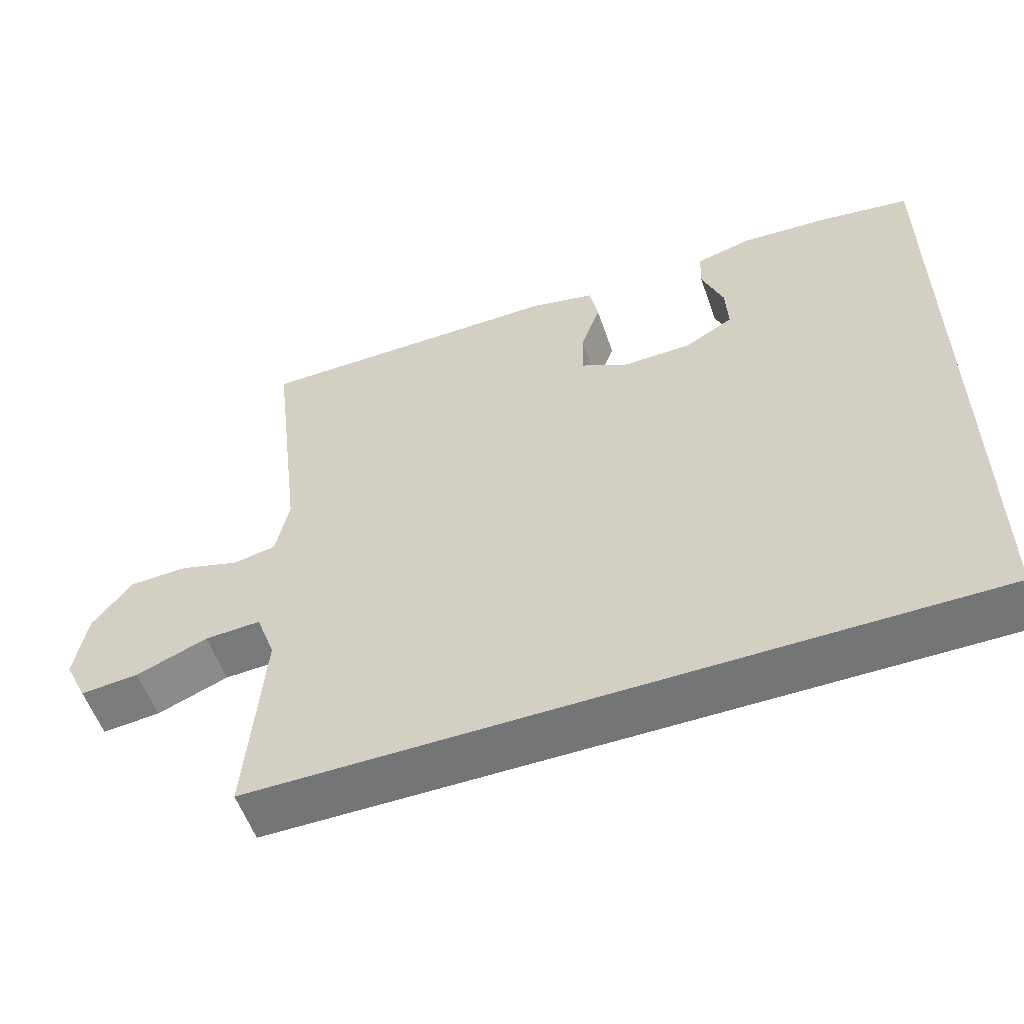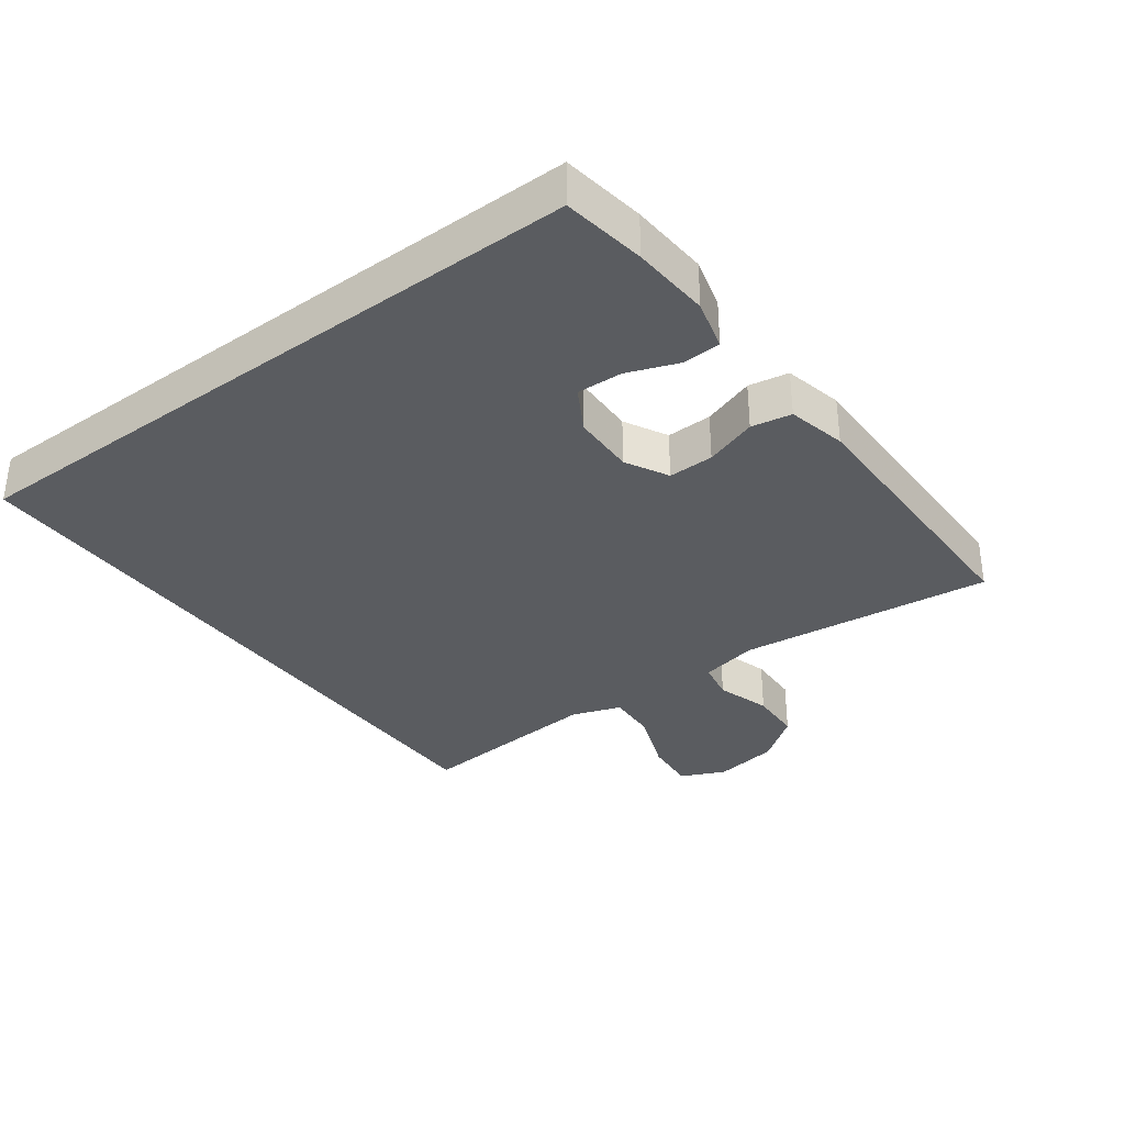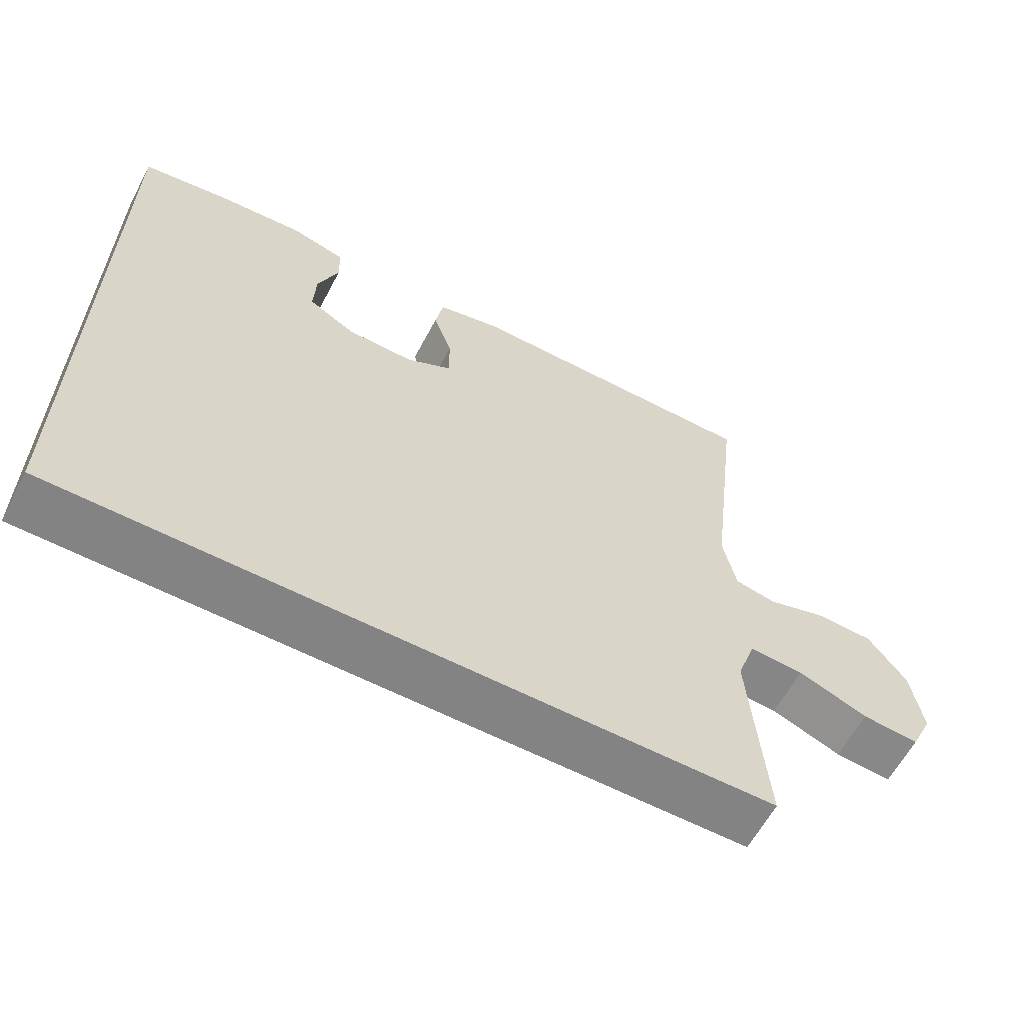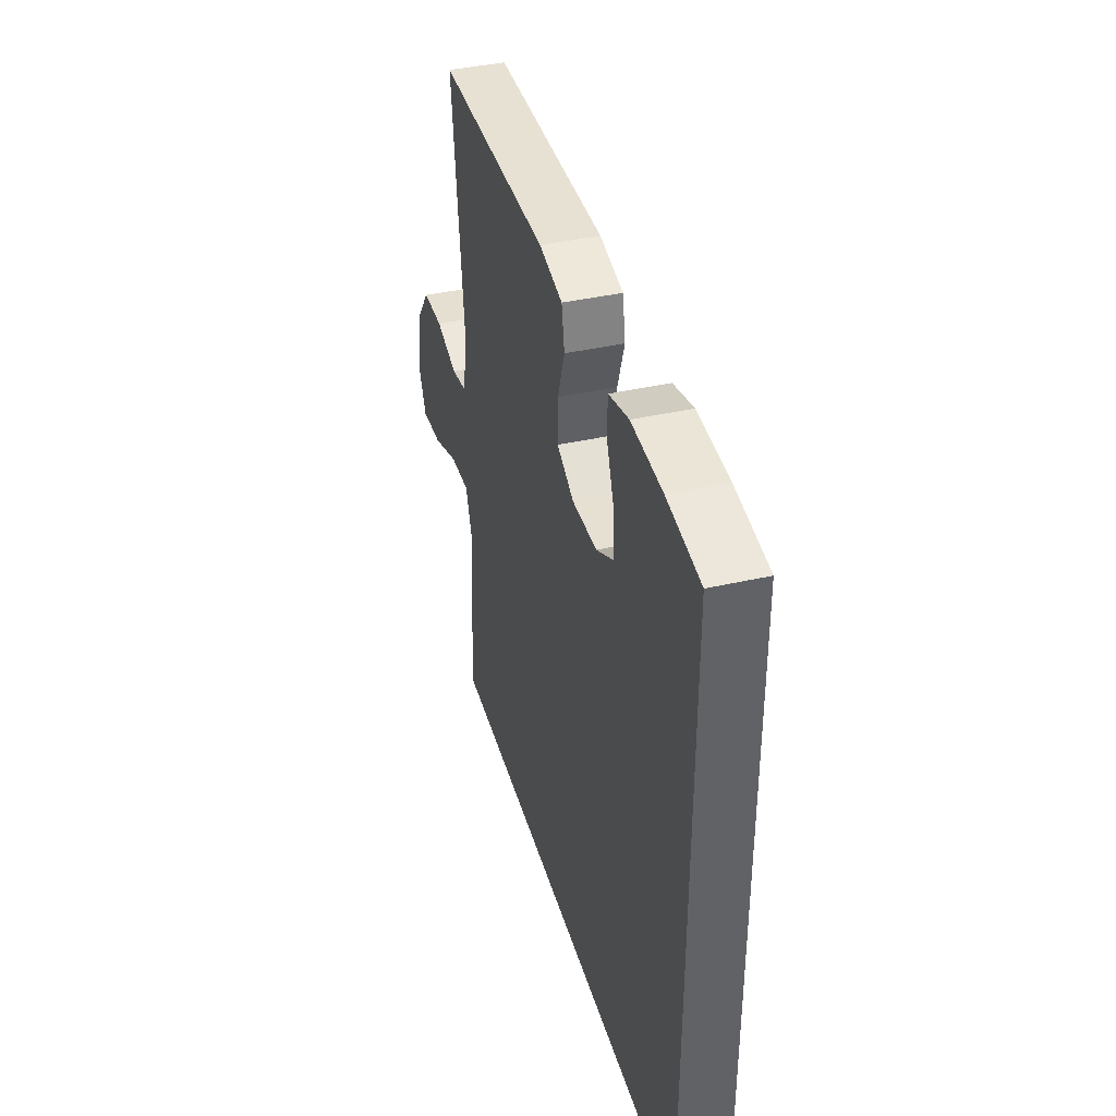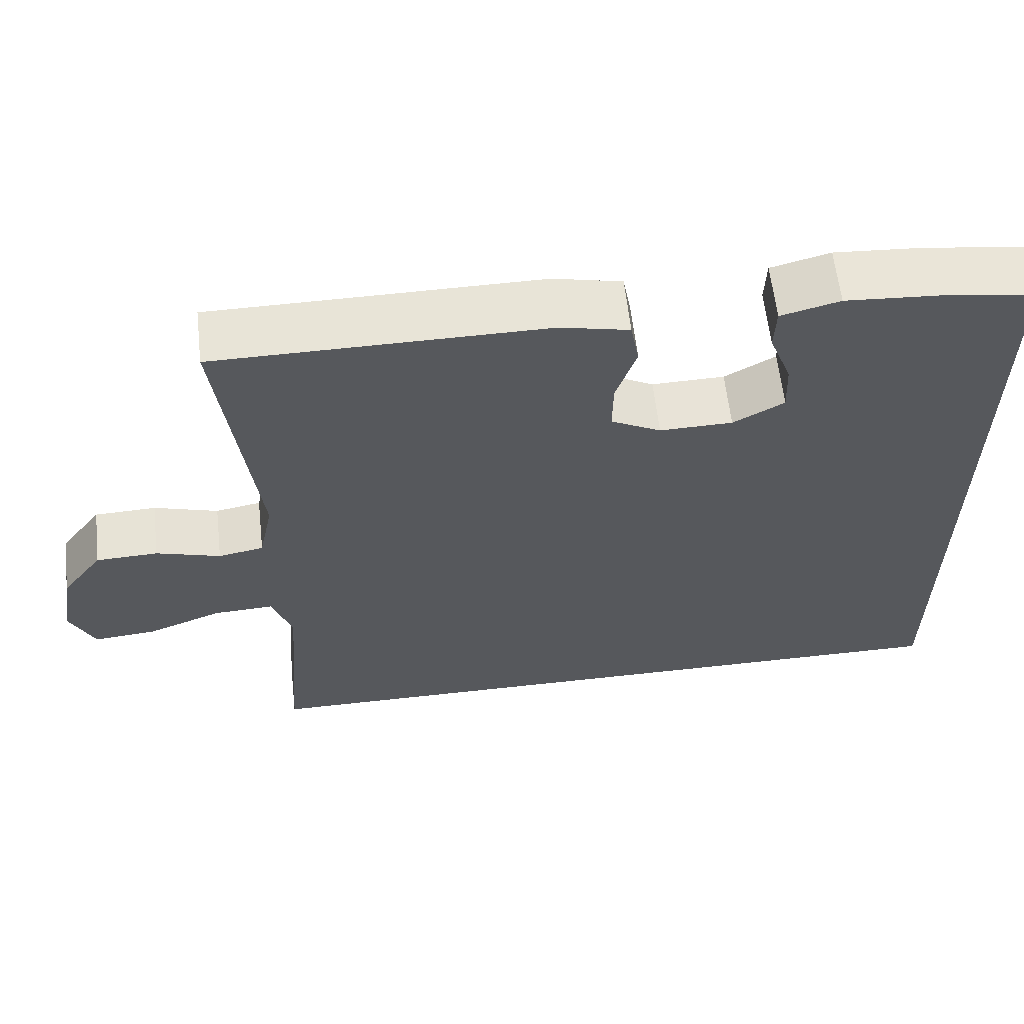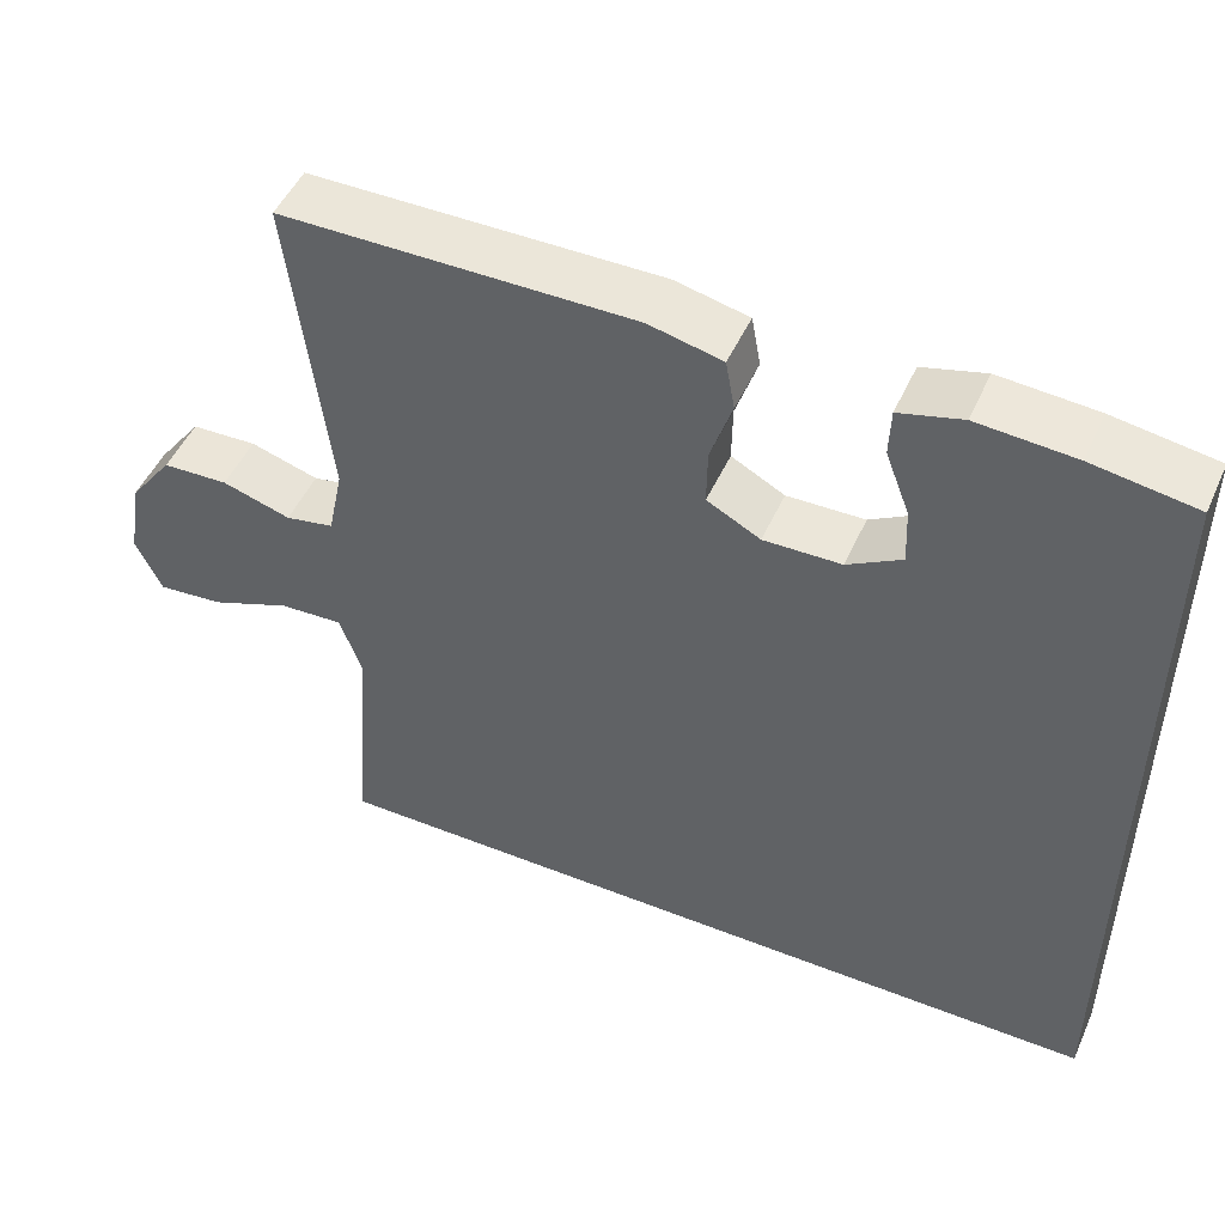
<metadata>
{"format":"obj","ext":"obj","renderer":"f3d","projection":"perspective","resolution":1024,"background":"white","views":[{"elev":-56.4,"azim":-160.7,"up":"+Z"},{"elev":-34.3,"azim":-53.4,"up":"+Y"},{"elev":-61.2,"azim":-27.9,"up":"+Z"},{"elev":39.7,"azim":-105.8,"up":"+Z"},{"elev":61.1,"azim":173.6,"up":"+Z"},{"elev":49.1,"azim":-156.3,"up":"+Z"}]}
</metadata>
<code>
v 0.5 0.07 0.5
v 0.455 0.07 0.12
v 0.473 0.07 0.033
v 0.531 0.07 0.022
v 0.613 0.07 0.047
v 0.692 0.07 0.044
v 0.745 0.07 -0.027
v 0.761 0.07 -0.125
v 0.73 0.07 -0.191
v 0.651 0.07 -0.184
v 0.554 0.07 -0.146
v 0.478 0.07 -0.142
v 0.452 0.07 -0.216
v 0.461 0.07 -0.334
v 0.474 0.07 -0.5
v -0.5 0.07 -0.5
v -0.5 0.07 0.475
v -0.376 0.07 0.494
v -0.259 0.07 0.502
v -0.184 0.07 0.482
v -0.182 0.07 0.425
v -0.211 0.07 0.349
v -0.214 0.07 0.281
v -0.149 0.07 0.244
v -0.056 0.07 0.242
v 0.008 0.07 0.276
v 0.007 0.07 0.344
v -0.019 0.07 0.422
v -0.008 0.07 0.482
v 0.08 0.07 0.502
v 0.5 0 0.5
v 0.455 0 0.12
v 0.473 0 0.033
v 0.531 0 0.022
v 0.613 0 0.047
v 0.692 0 0.044
v 0.745 0 -0.027
v 0.761 0 -0.125
v 0.73 0 -0.191
v 0.651 0 -0.184
v 0.554 0 -0.146
v 0.478 0 -0.142
v 0.452 0 -0.216
v 0.461 0 -0.334
v 0.474 0 -0.5
v -0.5 0 -0.5
v -0.5 0 0.475
v -0.376 0 0.494
v -0.259 0 0.502
v -0.184 0 0.482
v -0.182 0 0.425
v -0.211 0 0.349
v -0.214 0 0.281
v -0.149 0 0.244
v -0.056 0 0.242
v 0.008 0 0.276
v 0.007 0 0.344
v -0.019 0 0.422
v -0.008 0 0.482
v 0.08 0 0.502
f 27 28 29 30
f 26 27 30 1
f 25 26 1 2
f 24 25 2 3
f 19 20 21 22
f 19 22 23
f 18 19 23
f 17 18 23
f 14 15 16 17
f 13 14 17 23
f 12 13 23 24
f 8 9 10 11
f 4 5 6 7
f 3 4 7 8
f 11 12 24
f 3 8 11 24
f 60 59 58 57
f 31 60 57 56
f 32 31 56 55
f 33 32 55 54
f 52 51 50 49
f 53 52 49
f 53 49 48
f 53 48 47
f 47 46 45 44
f 53 47 44 43
f 54 53 43 42
f 41 40 39 38
f 37 36 35 34
f 38 37 34 33
f 54 42 41
f 54 41 38 33
f 1 31 32 2
f 2 32 33 3
f 3 33 34 4
f 4 34 35 5
f 5 35 36 6
f 6 36 37 7
f 7 37 38 8
f 8 38 39 9
f 9 39 40 10
f 10 40 41 11
f 11 41 42 12
f 12 42 43 13
f 13 43 44 14
f 14 44 45 15
f 15 45 46 16
f 16 46 47 17
f 17 47 48 18
f 18 48 49 19
f 19 49 50 20
f 20 50 51 21
f 21 51 52 22
f 22 52 53 23
f 23 53 54 24
f 24 54 55 25
f 25 55 56 26
f 26 56 57 27
f 27 57 58 28
f 28 58 59 29
f 29 59 60 30
f 30 60 31 1

</code>
